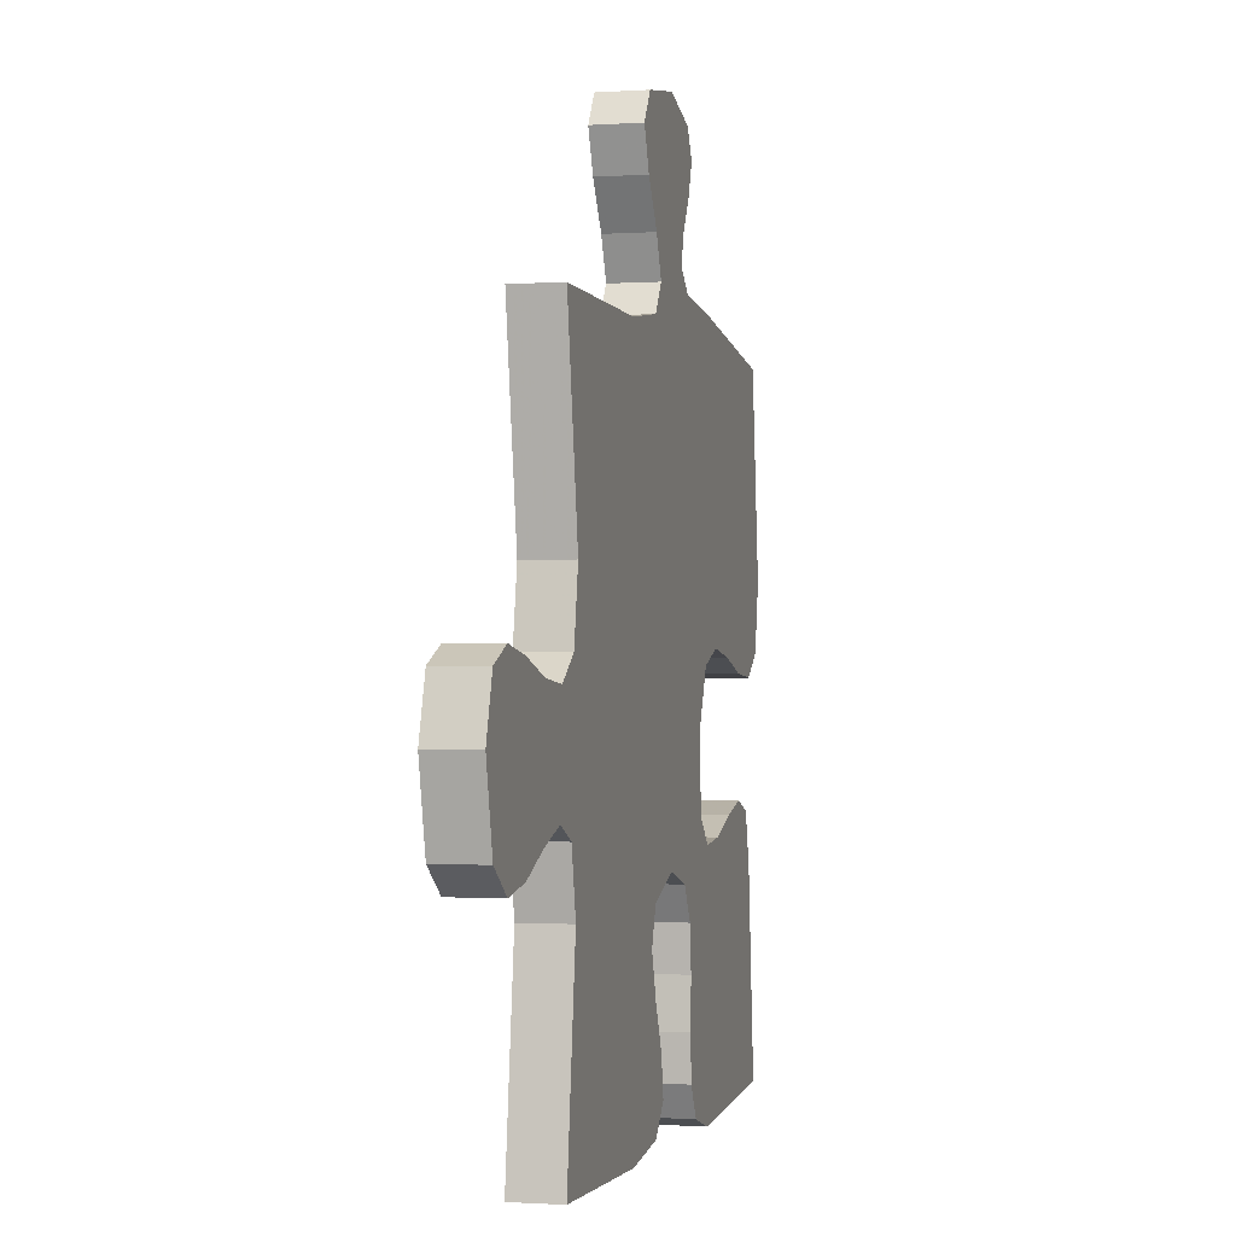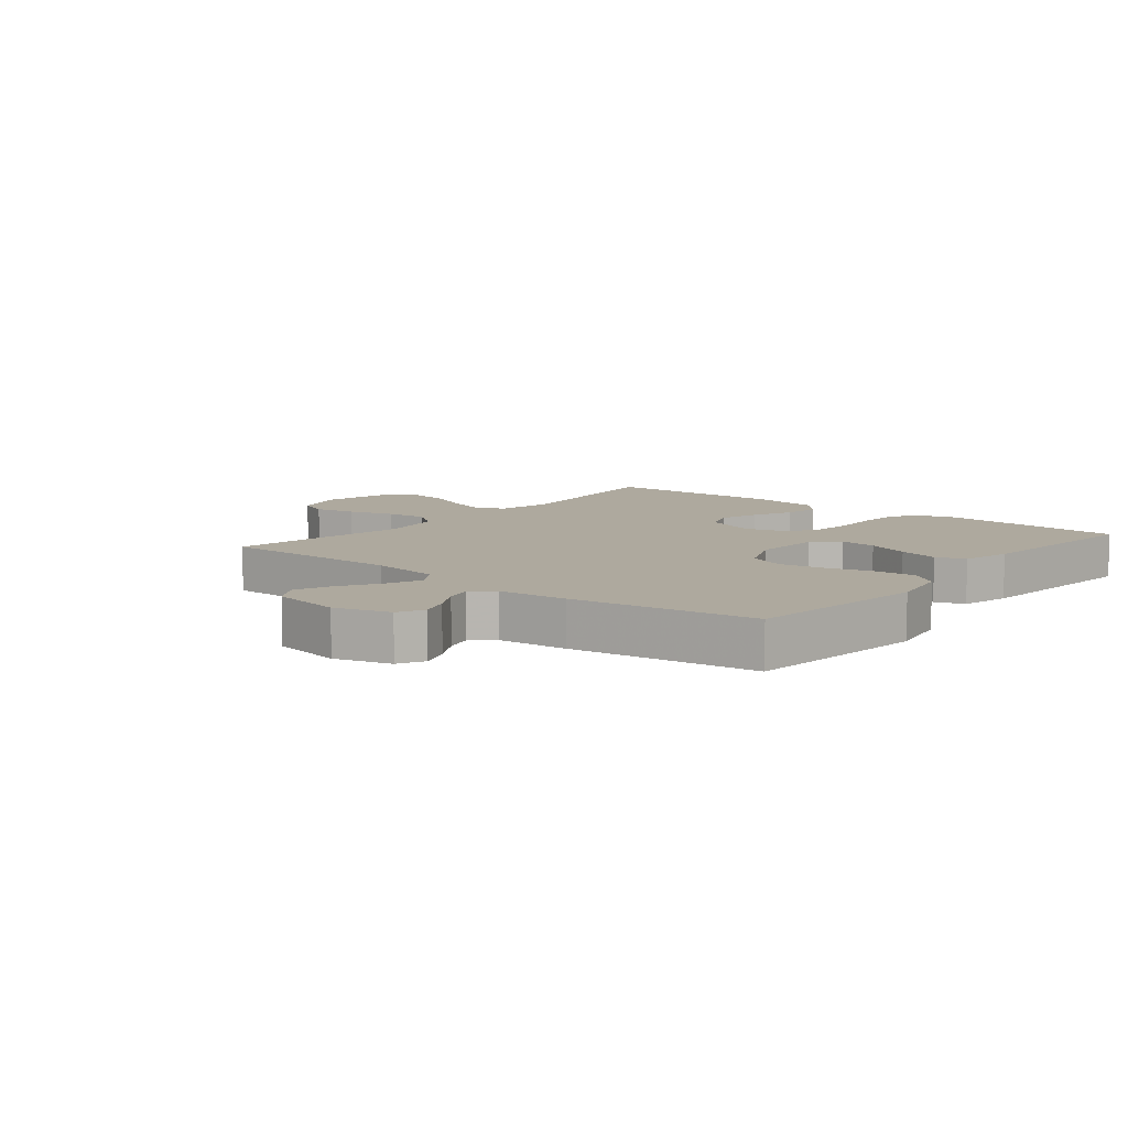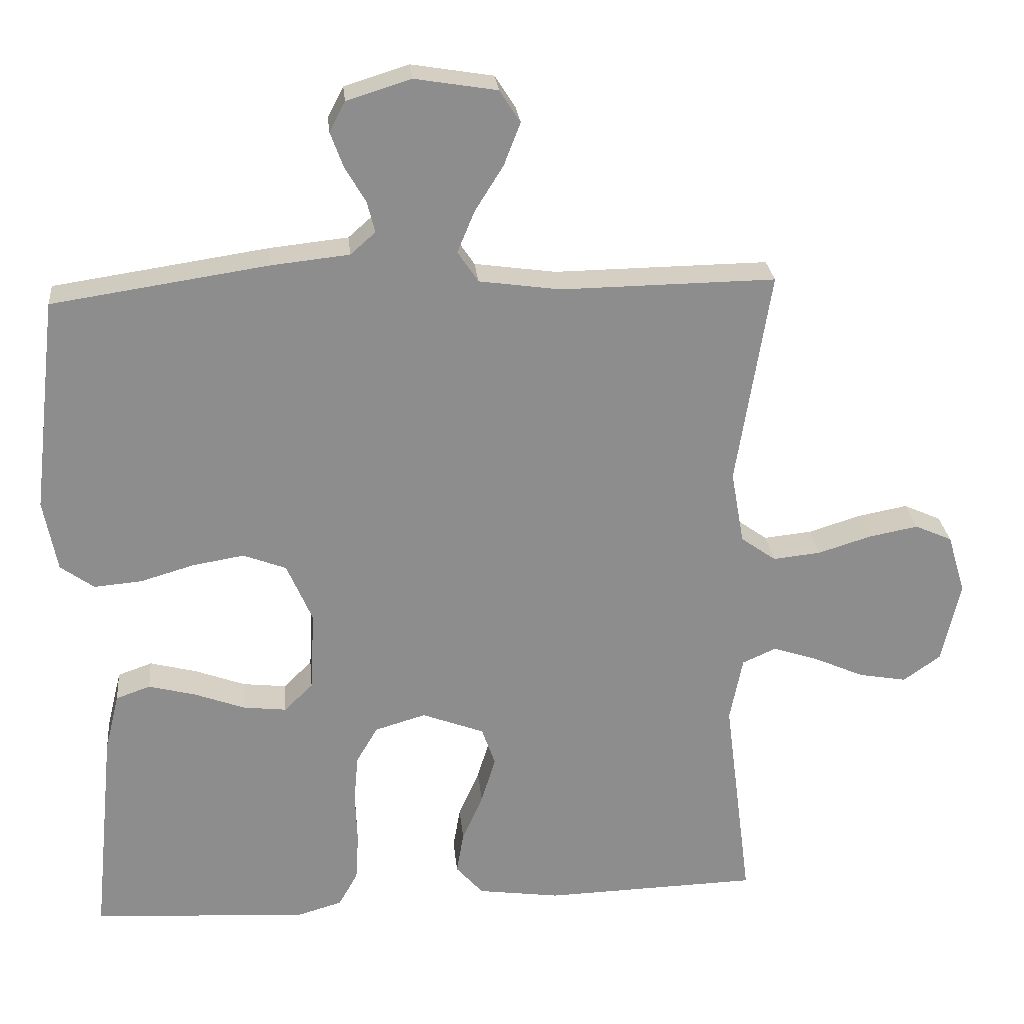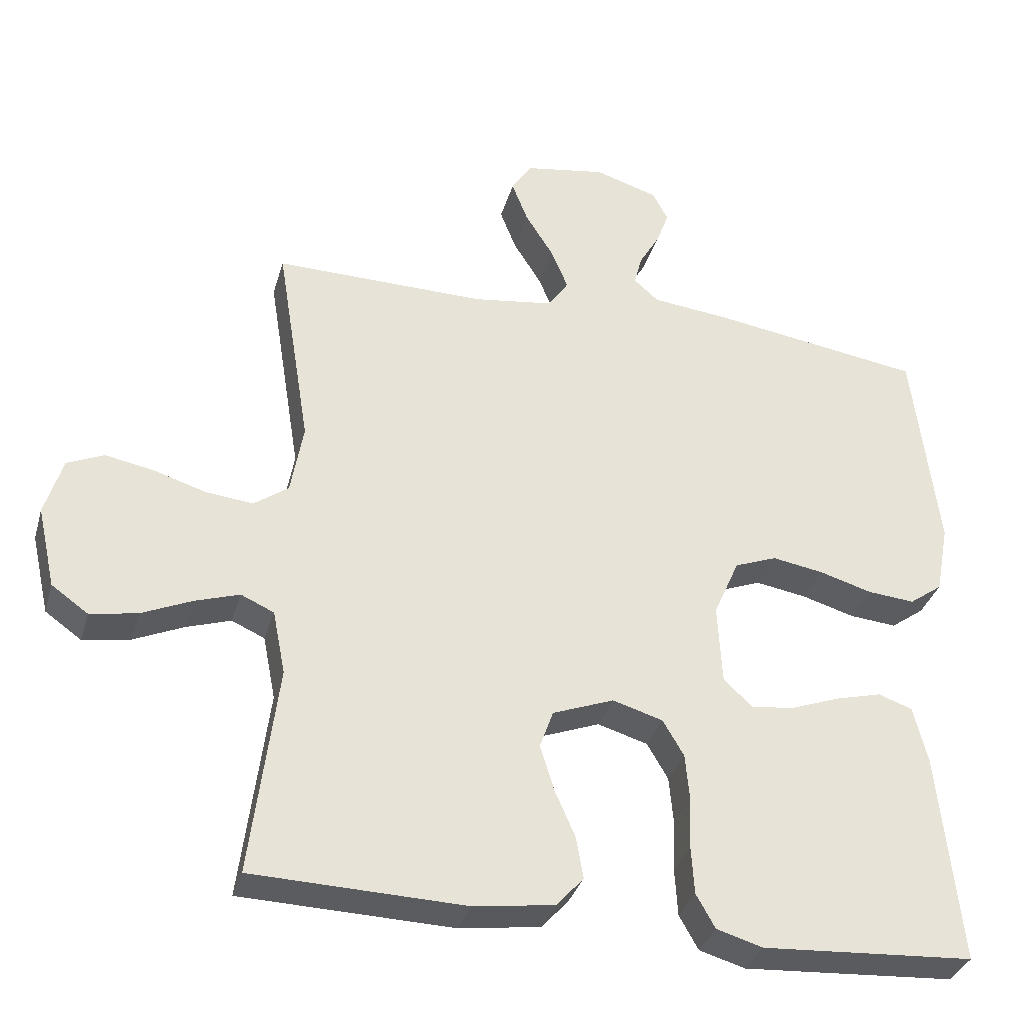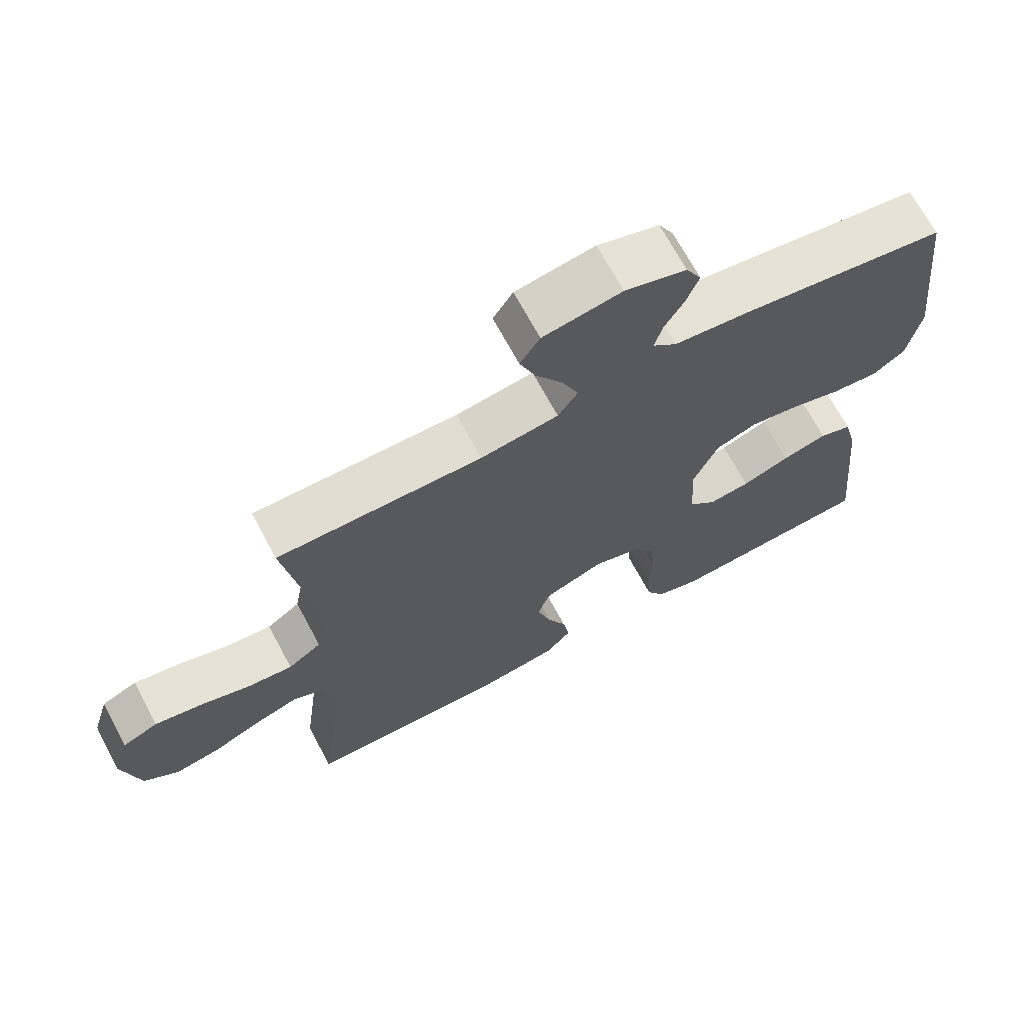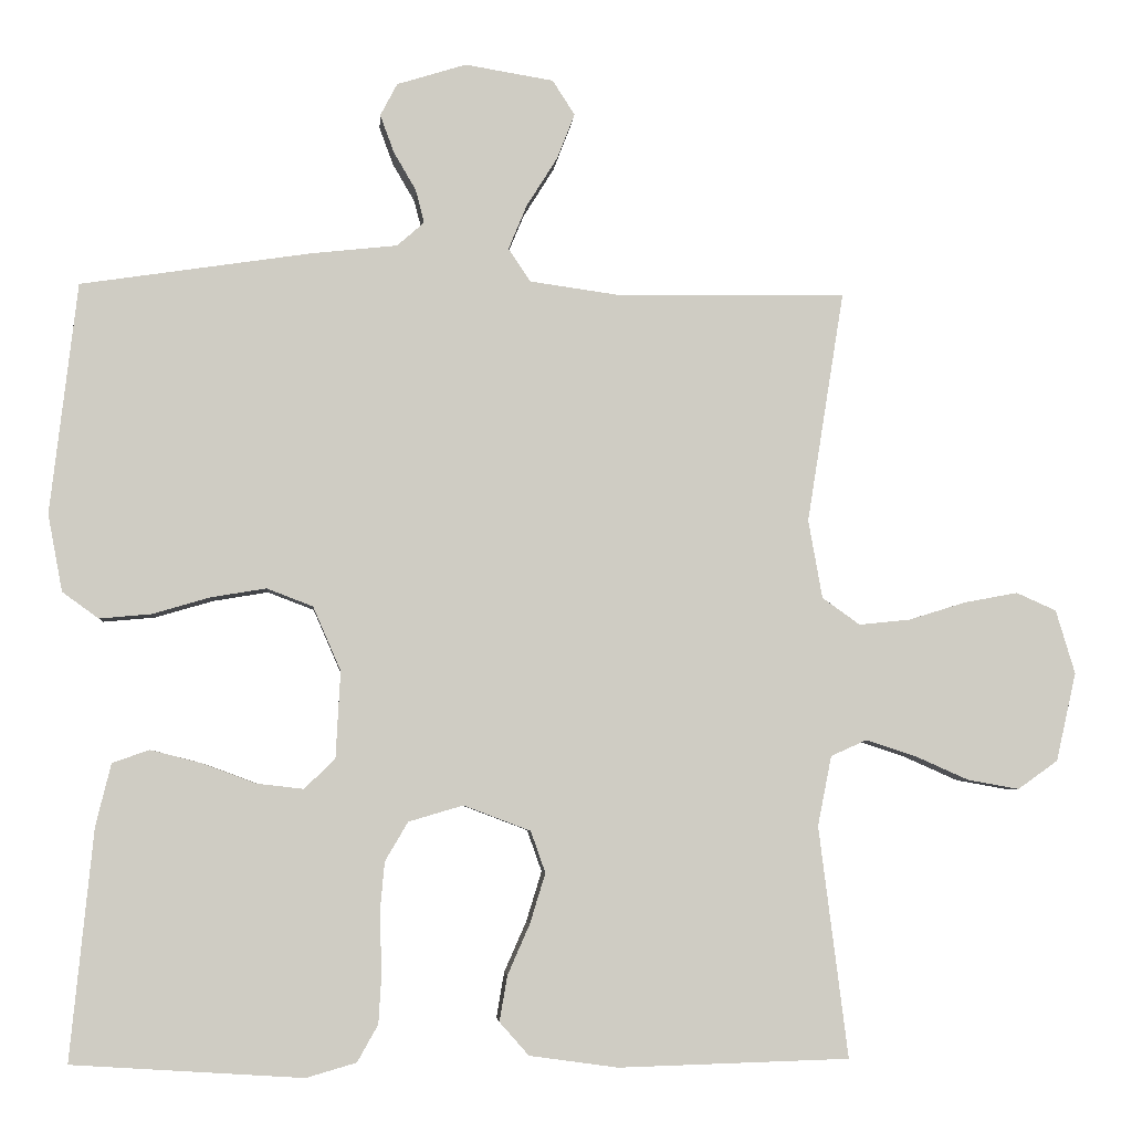
<metadata>
{"format":"obj","ext":"obj","renderer":"f3d","projection":"perspective","resolution":1024,"background":"white","views":[{"elev":-0.9,"azim":-75.8,"up":"+Z"},{"elev":9.0,"azim":39.4,"up":"+Y"},{"elev":25.8,"azim":174.5,"up":"+Z"},{"elev":-34.1,"azim":-15.4,"up":"+Z"},{"elev":68.9,"azim":-28.1,"up":"+Z"},{"elev":-4.7,"azim":175.4,"up":"+Z"}]}
</metadata>
<code>
v -0.5 0.07 0.5
v -0.2 0.07 0.496
v -0.086 0.07 0.512
v -0.057 0.07 0.555
v -0.081 0.07 0.613
v -0.121 0.07 0.677
v -0.144 0.07 0.736
v -0.115 0.07 0.781
v 0 0.07 0.8
v 0.09 0.07 0.772
v 0.112 0.07 0.73
v 0.094 0.07 0.681
v 0.065 0.07 0.631
v 0.054 0.07 0.588
v 0.089 0.07 0.557
v 0.2 0.07 0.545
v 0.5 0.07 0.5
v 0.535 0.07 0.2
v 0.516 0.07 0.1
v 0.469 0.07 0.066
v 0.402 0.07 0.072
v 0.327 0.07 0.094
v 0.255 0.07 0.106
v 0.195 0.07 0.083
v 0.159 0.07 0
v 0.165 0.07 -0.113
v 0.205 0.07 -0.152
v 0.266 0.07 -0.145
v 0.336 0.07 -0.119
v 0.402 0.07 -0.102
v 0.45 0.07 -0.119
v 0.47 0.07 -0.2
v 0.5 0.07 -0.5
v 0.2 0.07 -0.519
v 0.135 0.07 -0.5
v 0.108 0.07 -0.452
v 0.104 0.07 -0.385
v 0.107 0.07 -0.312
v 0.101 0.07 -0.245
v 0.071 0.07 -0.194
v 0 0.07 -0.173
v -0.087 0.07 -0.206
v -0.106 0.07 -0.26
v -0.086 0.07 -0.325
v -0.057 0.07 -0.391
v -0.047 0.07 -0.45
v -0.085 0.07 -0.493
v -0.2 0.07 -0.509
v -0.5 0.07 -0.5
v -0.462 0.07 -0.2
v -0.48 0.07 -0.109
v -0.527 0.07 -0.088
v -0.591 0.07 -0.109
v -0.661 0.07 -0.14
v -0.728 0.07 -0.152
v -0.78 0.07 -0.115
v -0.806 0.07 0
v -0.781 0.07 0.083
v -0.729 0.07 0.106
v -0.66 0.07 0.093
v -0.586 0.07 0.07
v -0.519 0.07 0.063
v -0.47 0.07 0.098
v -0.452 0.07 0.2
v -0.5 0 0.5
v -0.2 0 0.496
v -0.086 0 0.512
v -0.057 0 0.555
v -0.081 0 0.613
v -0.121 0 0.677
v -0.144 0 0.736
v -0.115 0 0.781
v 0 0 0.8
v 0.09 0 0.772
v 0.112 0 0.73
v 0.094 0 0.681
v 0.065 0 0.631
v 0.054 0 0.588
v 0.089 0 0.557
v 0.2 0 0.545
v 0.5 0 0.5
v 0.535 0 0.2
v 0.516 0 0.1
v 0.469 0 0.066
v 0.402 0 0.072
v 0.327 0 0.094
v 0.255 0 0.106
v 0.195 0 0.083
v 0.159 0 0
v 0.165 0 -0.113
v 0.205 0 -0.152
v 0.266 0 -0.145
v 0.336 0 -0.119
v 0.402 0 -0.102
v 0.45 0 -0.119
v 0.47 0 -0.2
v 0.5 0 -0.5
v 0.2 0 -0.519
v 0.135 0 -0.5
v 0.108 0 -0.452
v 0.104 0 -0.385
v 0.107 0 -0.312
v 0.101 0 -0.245
v 0.071 0 -0.194
v 0 0 -0.173
v -0.087 0 -0.206
v -0.106 0 -0.26
v -0.086 0 -0.325
v -0.057 0 -0.391
v -0.047 0 -0.45
v -0.085 0 -0.493
v -0.2 0 -0.509
v -0.5 0 -0.5
v -0.462 0 -0.2
v -0.48 0 -0.109
v -0.527 0 -0.088
v -0.591 0 -0.109
v -0.661 0 -0.14
v -0.728 0 -0.152
v -0.78 0 -0.115
v -0.806 0 0
v -0.781 0 0.083
v -0.729 0 0.106
v -0.66 0 0.093
v -0.586 0 0.07
v -0.519 0 0.063
v -0.47 0 0.098
v -0.452 0 0.2
f 58 59 60 61
f 58 61 62
f 57 58 62
f 56 57 62
f 53 54 55 56
f 52 53 56 62
f 51 52 62 63
f 47 48 49 50
f 44 45 46 47
f 43 44 47 50
f 42 43 50 51
f 35 36 37 38
f 35 38 39
f 34 35 39
f 33 34 39
f 32 33 39 40
f 28 29 30 31
f 28 31 32 40
f 19 20 21 22
f 19 22 23
f 18 19 23
f 15 16 17 18
f 15 18 23
f 14 15 23 24
f 10 11 12 13
f 10 13 14
f 9 10 14
f 8 9 14
f 5 6 7 8
f 4 5 8 14
f 3 4 14 24
f 64 1 2
f 41 42 51 63
f 27 28 40
f 26 27 40 41
f 25 26 41 63
f 24 25 63 64
f 2 3 24 64
f 125 124 123 122
f 126 125 122
f 126 122 121
f 126 121 120
f 120 119 118 117
f 126 120 117 116
f 127 126 116 115
f 114 113 112 111
f 111 110 109 108
f 114 111 108 107
f 115 114 107 106
f 102 101 100 99
f 103 102 99
f 103 99 98
f 103 98 97
f 104 103 97 96
f 95 94 93 92
f 104 96 95 92
f 86 85 84 83
f 87 86 83
f 87 83 82
f 82 81 80 79
f 87 82 79
f 88 87 79 78
f 77 76 75 74
f 78 77 74
f 78 74 73
f 78 73 72
f 72 71 70 69
f 78 72 69 68
f 88 78 68 67
f 66 65 128
f 127 115 106 105
f 104 92 91
f 105 104 91 90
f 127 105 90 89
f 128 127 89 88
f 128 88 67 66
f 1 65 66 2
f 2 66 67 3
f 3 67 68 4
f 4 68 69 5
f 5 69 70 6
f 6 70 71 7
f 7 71 72 8
f 8 72 73 9
f 9 73 74 10
f 10 74 75 11
f 11 75 76 12
f 12 76 77 13
f 13 77 78 14
f 14 78 79 15
f 15 79 80 16
f 16 80 81 17
f 17 81 82 18
f 18 82 83 19
f 19 83 84 20
f 20 84 85 21
f 21 85 86 22
f 22 86 87 23
f 23 87 88 24
f 24 88 89 25
f 25 89 90 26
f 26 90 91 27
f 27 91 92 28
f 28 92 93 29
f 29 93 94 30
f 30 94 95 31
f 31 95 96 32
f 32 96 97 33
f 33 97 98 34
f 34 98 99 35
f 35 99 100 36
f 36 100 101 37
f 37 101 102 38
f 38 102 103 39
f 39 103 104 40
f 40 104 105 41
f 41 105 106 42
f 42 106 107 43
f 43 107 108 44
f 44 108 109 45
f 45 109 110 46
f 46 110 111 47
f 47 111 112 48
f 48 112 113 49
f 49 113 114 50
f 50 114 115 51
f 51 115 116 52
f 52 116 117 53
f 53 117 118 54
f 54 118 119 55
f 55 119 120 56
f 56 120 121 57
f 57 121 122 58
f 58 122 123 59
f 59 123 124 60
f 60 124 125 61
f 61 125 126 62
f 62 126 127 63
f 63 127 128 64
f 64 128 65 1

</code>
